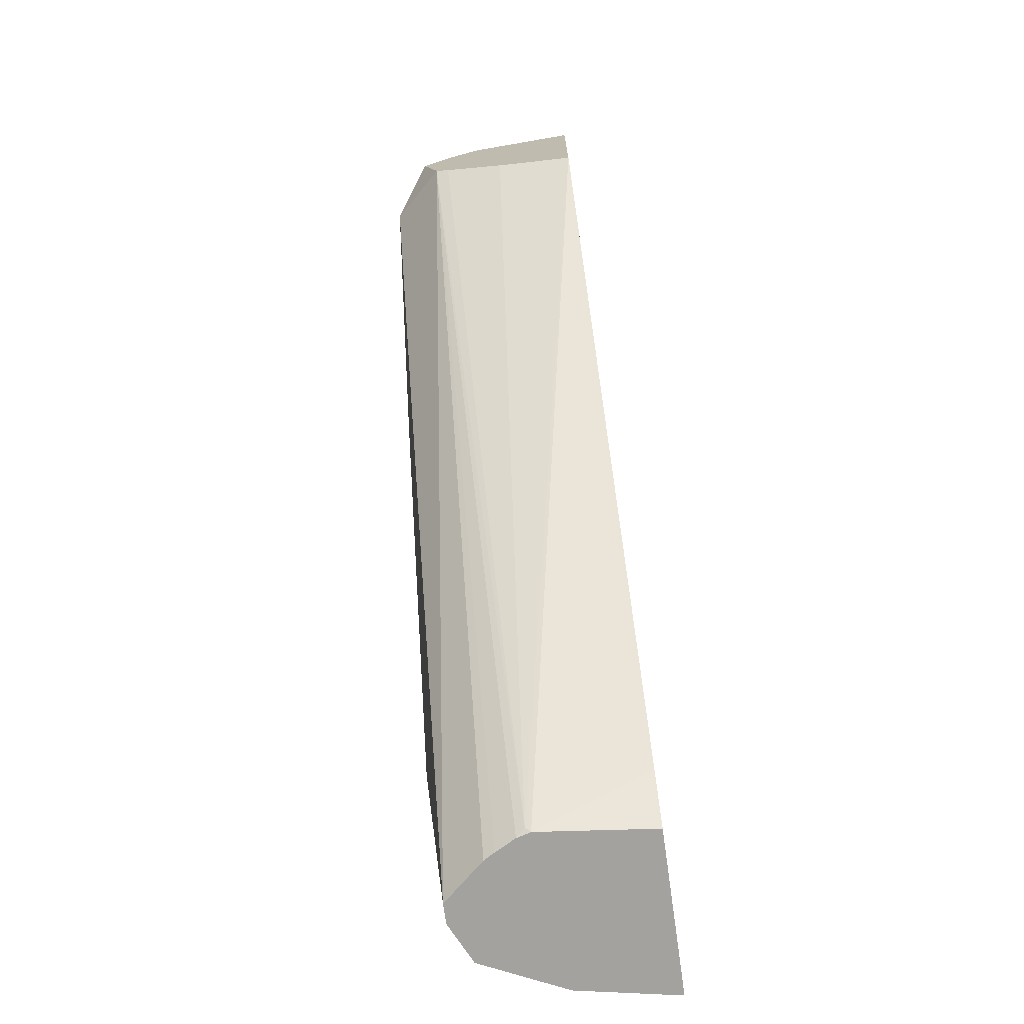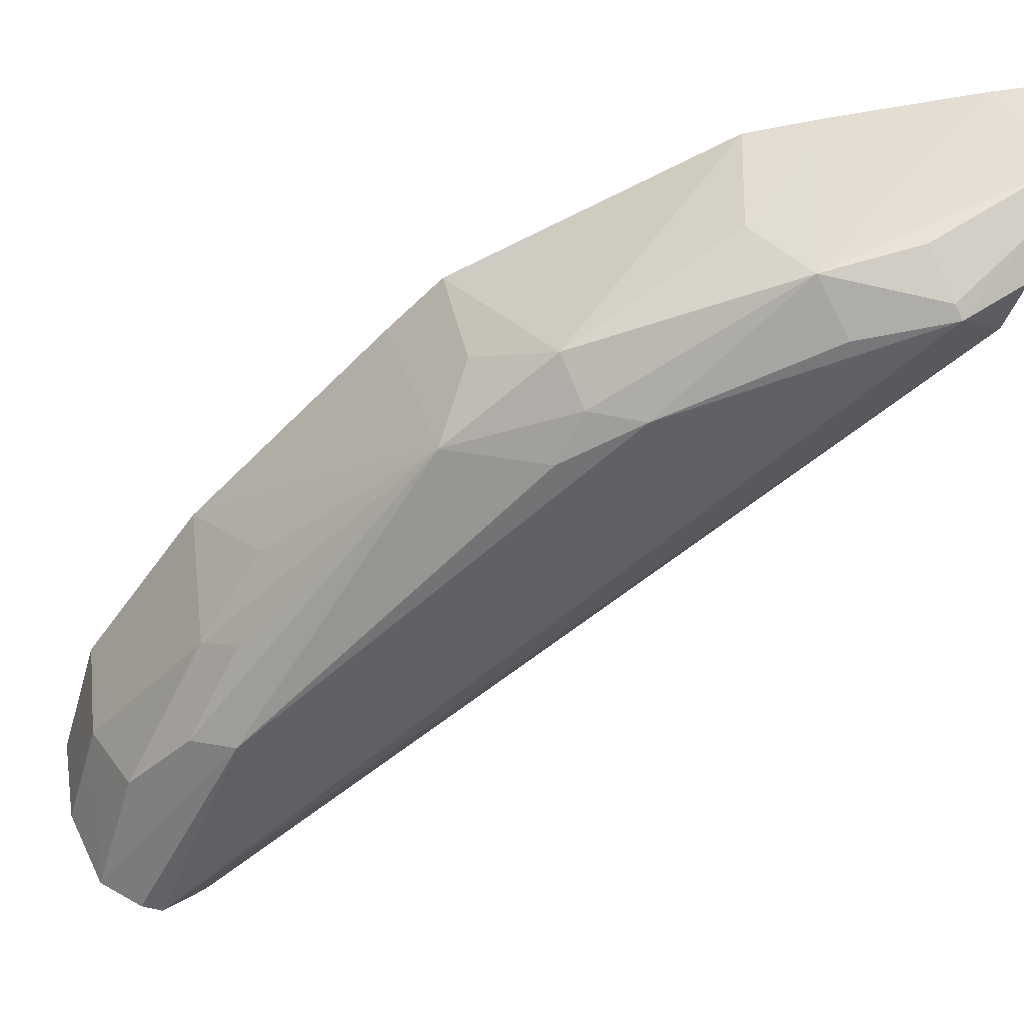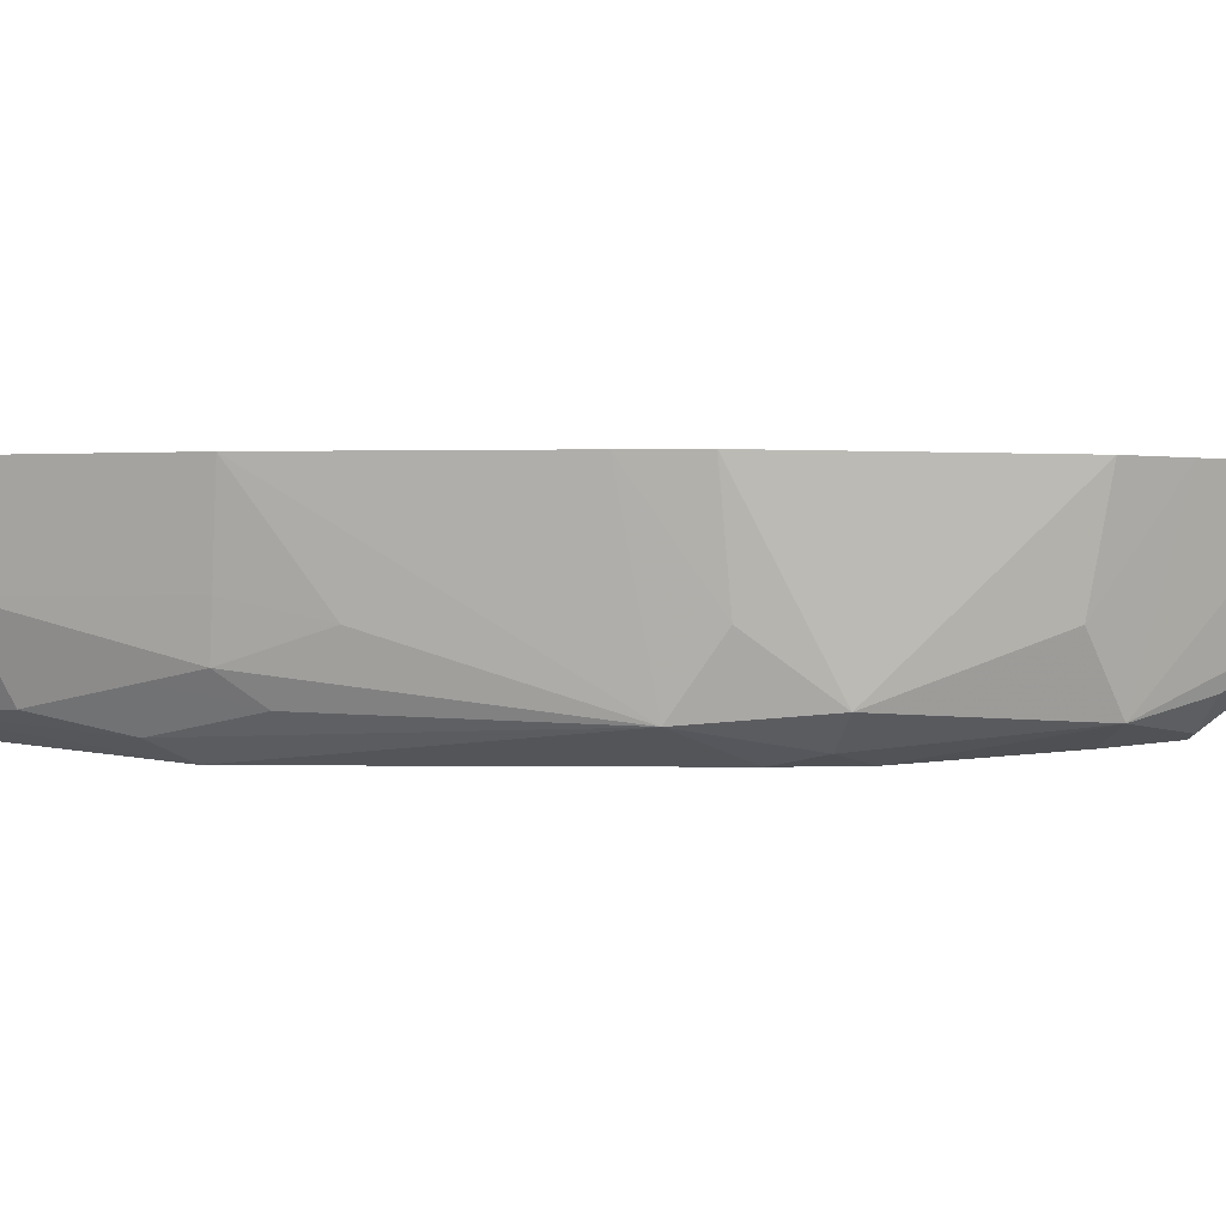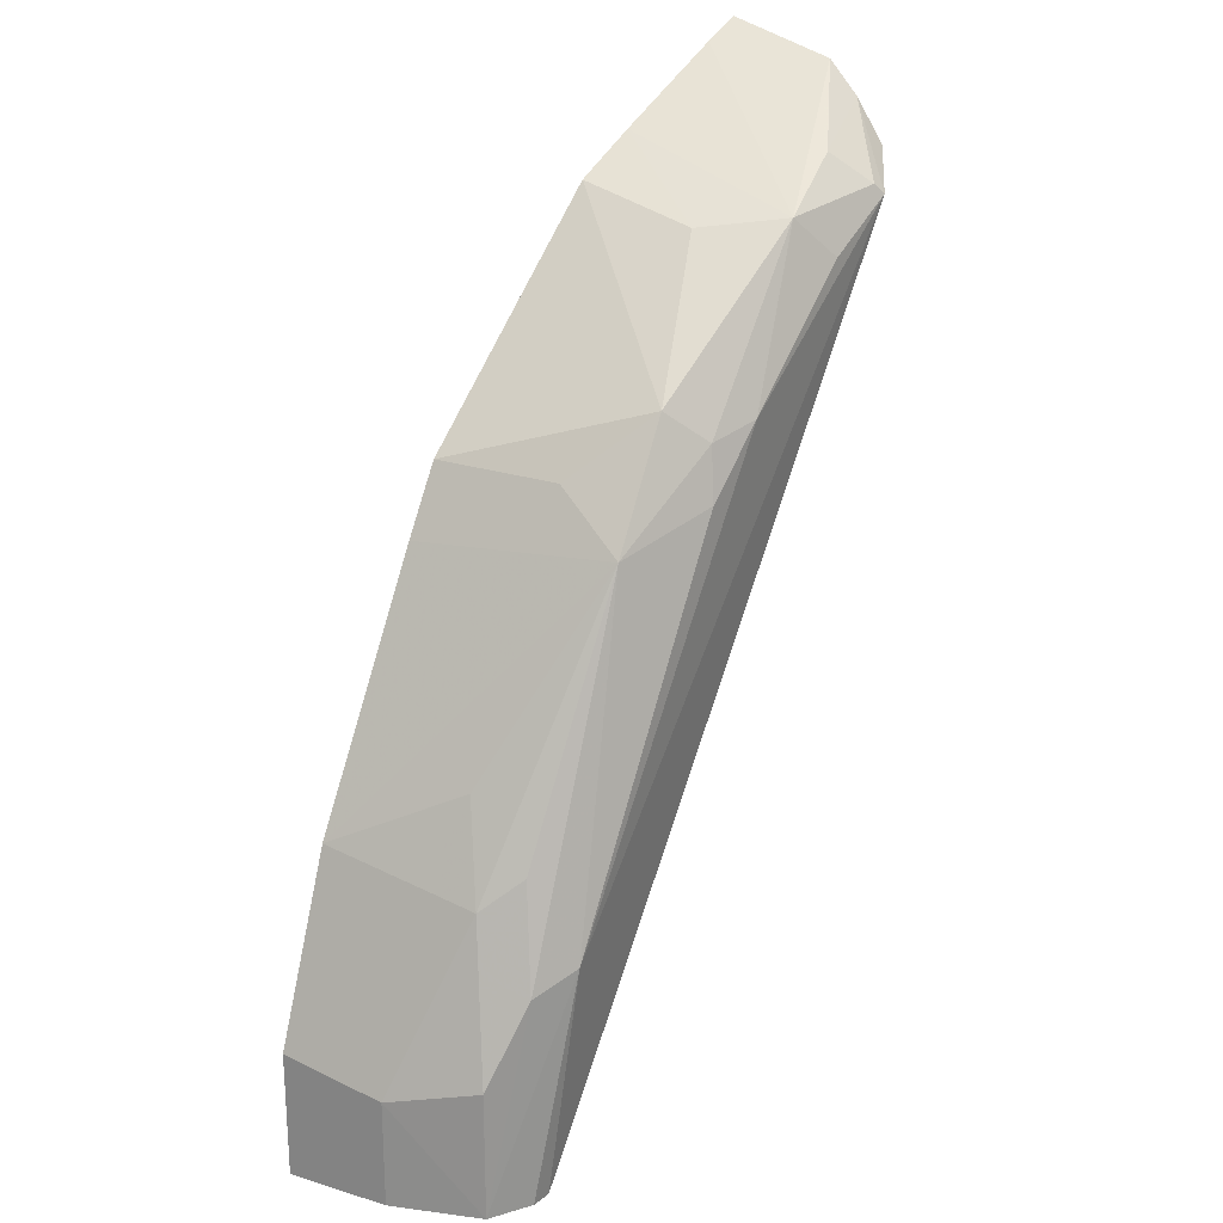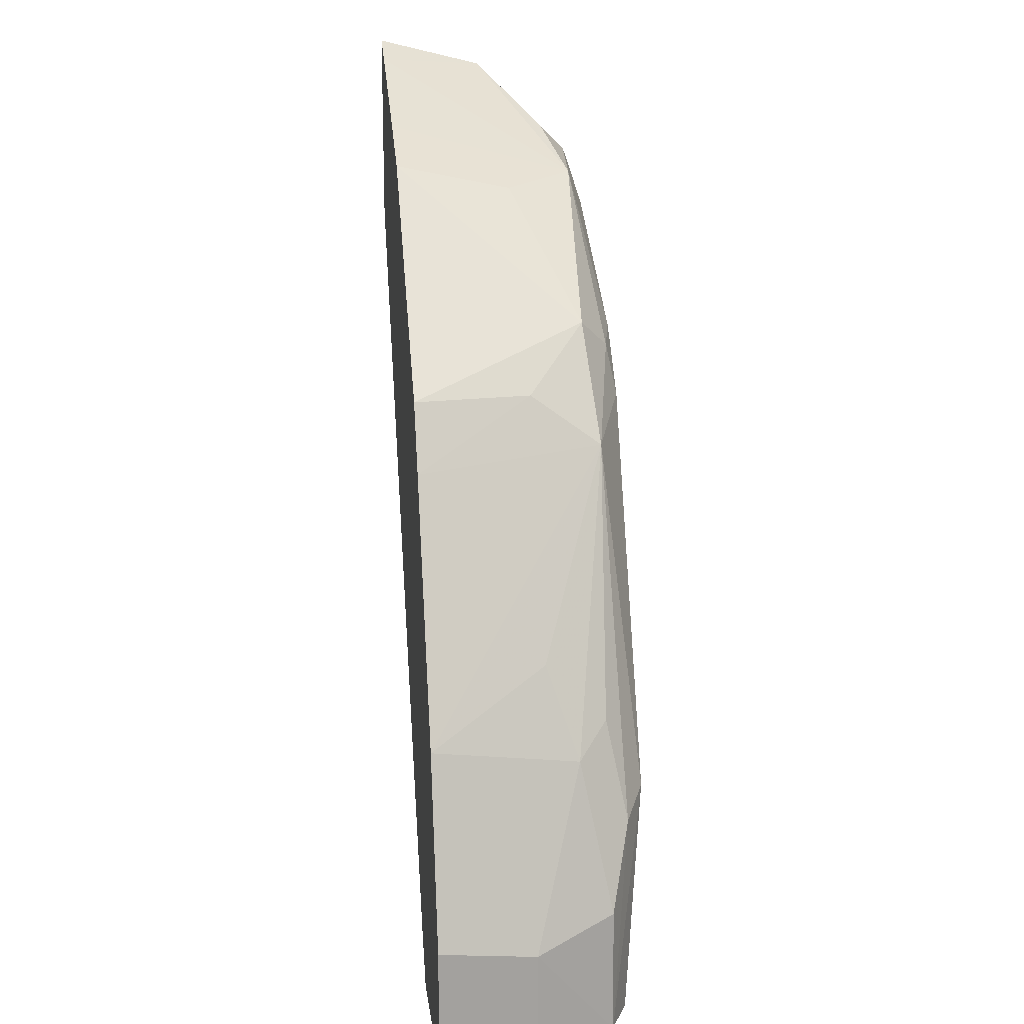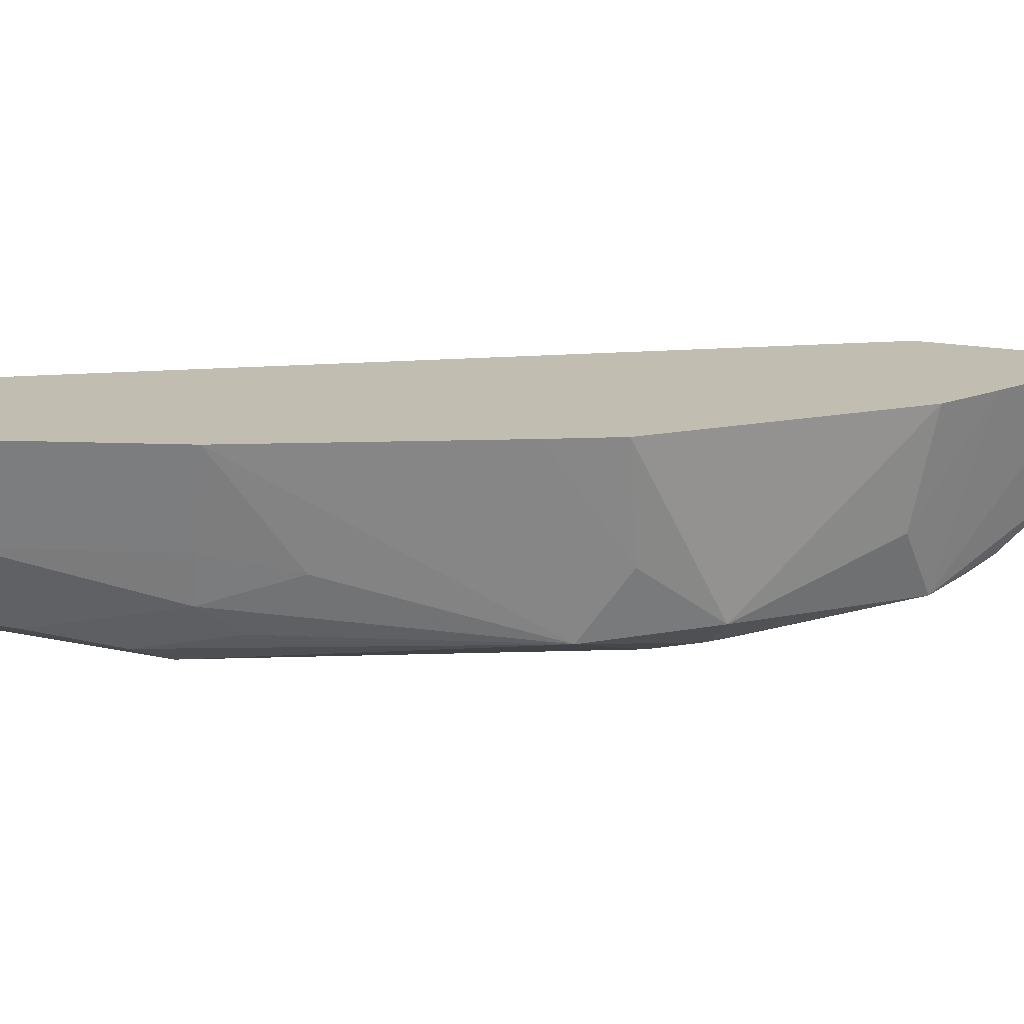
<metadata>
{"format":"obj","ext":"obj","renderer":"f3d","projection":"perspective","resolution":1024,"background":"white","views":[{"elev":-72.4,"azim":98.0,"up":"+Z"},{"elev":-55.7,"azim":-16.4,"up":"+Y"},{"elev":-0.4,"azim":-58.4,"up":"+Y"},{"elev":23.1,"azim":-51.7,"up":"+Z"},{"elev":16.8,"azim":-96.9,"up":"+Z"},{"elev":16.7,"azim":-67.1,"up":"+Y"}]}
</metadata>
<code>
v -0.5798 -0.5818 0.1049
v -0.5798 -0.5818 0.03947
v -0.5699 -0.6333 0.09502
v -0.5482 -0.5818 0.1999
v -0.4934 -0.5818 0.03947
v -0.5699 -0.6333 0.03947
v -0.5494 -0.676 0.03947
v -0.5488 -0.6755 0.1056
v -0.5383 -0.6649 0.1584
v -0.533 -0.6597 0.1847
v -0.5383 -0.6333 0.19
v -0.5172 -0.6438 0.2322
v -0.4591 -0.6808 0.3325
v -0.4848 -0.5818 0.3265
v -0.4869 -0.6411 0.03947
v -0.4749 -0.5818 0.06337
v -0.5277 -0.6861 0.03947
v -0.5066 -0.6966 0.1584
v -0.5277 -0.6861 0.1478
v -0.5172 -0.6755 0.2006
v -0.4116 -0.6966 0.3483
v -0.4064 -0.6913 0.3747
v -0.4222 -0.6755 0.3905
v -0.4538 -0.6438 0.3588
v -0.467 -0.5818 0.3602
v -0.4889 -0.6483 0.03947
v -0.2428 -0.5818 0.4244
v -0.4855 -0.6438 0.04223
v -0.5172 -0.6861 0.03947
v -0.2692 -0.6887 0.4591
v -0.38 -0.6966 0.38
v -0.3325 -0.6808 0.4591
v -0.4552 -0.5818 0.372
v -0.3589 -0.6438 0.4538
v -0.3602 -0.5818 0.467
v -0.4037 -0.5818 0.4235
v -0.4948 -0.659 0.03947
v -0.2428 -0.6614 0.4468
v -0.2428 -0.5818 0.5257
v -0.2428 -0.6228 0.4327
v -0.2428 -0.6545 0.4433
v -0.498 -0.6646 0.03947
v -0.2428 -0.6696 0.4749
v -0.2428 -0.6545 0.496
v -0.2744 -0.6861 0.4644
v -0.3114 -0.6913 0.438
v -0.2903 -0.6702 0.4802
v -0.2428 -0.6385 0.5119
v -0.2632 -0.5818 0.5165
v -0.3266 -0.5818 0.4848
f 23 25 24
f 23 32 34
f 23 34 35
f 23 35 36
f 27 39 48
f 26 28 38
f 26 38 37
f 27 48 44
f 23 36 33
f 23 33 25
f 15 27 28
f 22 31 32
f 21 31 22
f 18 31 21
f 18 30 31
f 18 29 30
f 17 29 18
f 15 28 26
f 27 44 43
f 15 16 27
f 22 32 23
f 27 43 38
f 37 38 42
f 27 41 40
f 44 47 45
f 44 48 47
f 39 49 48
f 14 24 25
f 34 50 35
f 32 50 34
f 32 49 50
f 32 48 49
f 32 47 48
f 31 46 32
f 30 46 31
f 30 32 46
f 30 45 32
f 30 44 45
f 30 43 44
f 30 38 43
f 29 38 30
f 29 42 38
f 28 41 38
f 28 40 41
f 27 40 28
f 27 38 41
f 13 18 21
f 32 45 47
f 13 20 19
f 2 42 29
f 2 37 42
f 2 26 37
f 2 15 26
f 2 5 15
f 1 5 2
f 1 16 5
f 1 39 27
f 1 49 39
f 1 50 49
f 1 35 50
f 1 36 35
f 1 33 36
f 1 25 33
f 1 14 25
f 1 4 14
f 1 11 4
f 1 3 11
f 1 6 3
f 1 2 6
f 13 19 18
f 2 29 17
f 2 17 7
f 1 27 16
f 3 6 7
f 13 24 14
f 13 23 24
f 2 7 6
f 13 21 22
f 10 13 12
f 10 20 13
f 10 12 11
f 9 19 20
f 9 20 10
f 8 19 9
f 7 19 8
f 13 22 23
f 7 17 18
f 7 18 19
f 3 7 8
f 3 9 10
f 3 10 11
f 3 8 9
f 4 12 13
f 4 13 14
f 5 16 15
f 4 11 12

</code>
